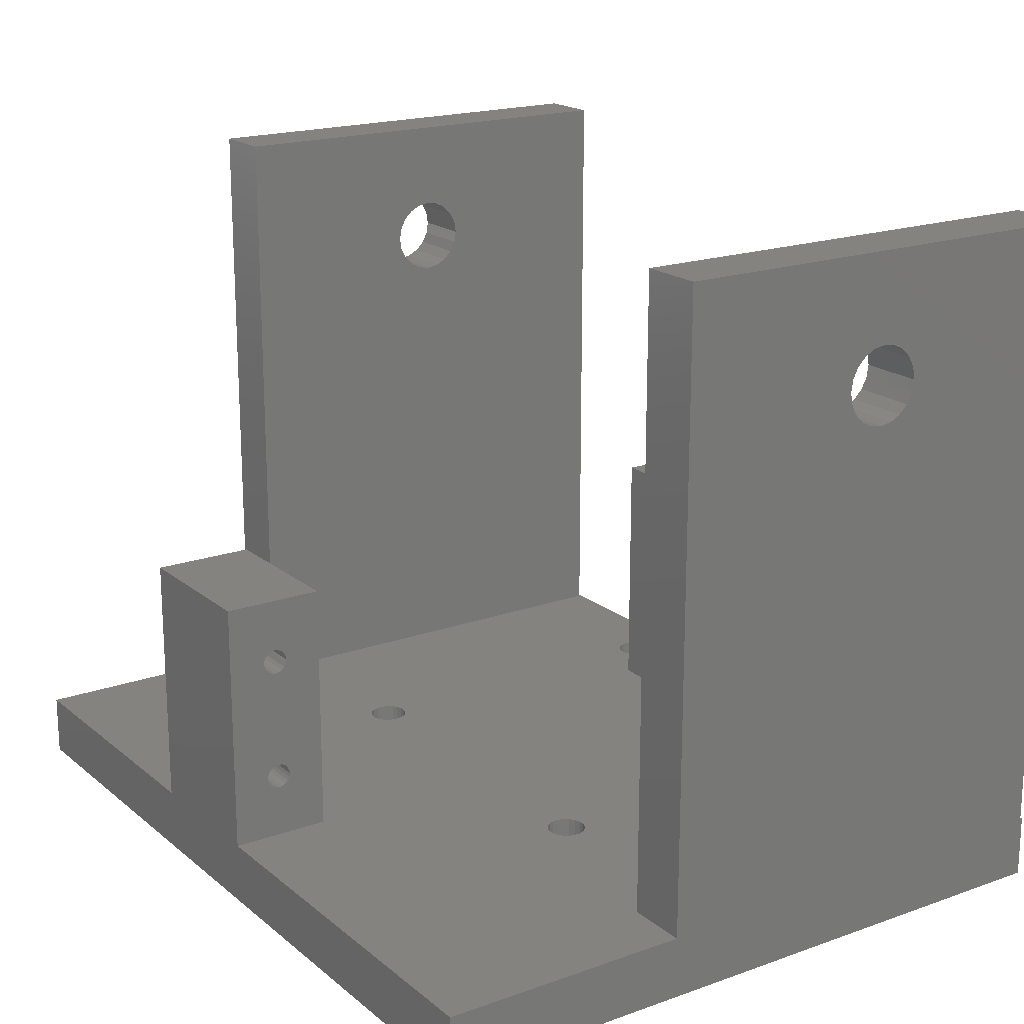
<metadata>
{"format":"stl","ext":"stl","renderer":"f3d","projection":"perspective","resolution":1024,"background":"white","views":[{"elev":18.8,"azim":56.0,"up":"+Z"}]}
</metadata>
<code>
# stl→obj: 440 verts, 908 faces
v -34 18.2 -15.2
v -34 18 -10.2
v -34 18.2 -10.2
v -34 2.508 28.18
v -34 18 40.2
v -34 -18 -10.2
v -34 2.948 29.04
v -34 3.1 30
v -34 1.822 27.49
v -34 0.958 27.05
v -34 0 26.9
v -34 -0.958 27.05
v -34 -1.822 27.49
v -34 -2.508 28.18
v -34 -18 40.2
v -34 -2.948 29.04
v -34 -38.2 -15.2
v -34 -38.2 -10.2
v -34 2.948 30.96
v -34 2.508 31.82
v -34 1.822 32.51
v -34 0.958 32.95
v -34 0 33.1
v -34 -0.958 32.95
v -34 -3.1 30
v -34 -1.822 32.51
v -34 -2.508 31.82
v -34 -2.948 30.96
v -13.05 13.05 -10.2
v -10 10.2 -10.2
v -12.76 13.44 -10.2
v -12.76 -13.44 -10.2
v -12.61 -13.9 -10.2
v -13.44 12.76 -10.2
v -13.05 -13.05 -10.2
v -13.9 12.61 -10.2
v -13.44 -12.76 -10.2
v -14.38 12.61 -10.2
v -13.9 -12.61 -10.2
v -14.38 -12.61 -10.2
v -14.85 12.76 -10.2
v -14.85 -12.76 -10.2
v -15.24 13.05 -10.2
v -15.24 -13.05 -10.2
v -29 18 -10.2
v -15.52 13.44 -10.2
v -15.67 13.9 -10.2
v -29 -18 -10.2
v -12.61 14.38 -10.2
v -10 18.2 -10.2
v -10 -30.2 -10.2
v -12.61 13.9 -10.2
v -12.76 14.85 -10.2
v -13.05 15.24 -10.2
v -13.44 15.52 -10.2
v -13.9 15.67 -10.2
v -14.38 15.67 -10.2
v -14.85 15.52 -10.2
v -15.67 14.38 -10.2
v -15.52 -13.44 -10.2
v -15.67 -13.9 -10.2
v -15.52 14.85 -10.2
v -15.24 15.24 -10.2
v 12.61 -13.9 -10.2
v 2 -30.2 -10.2
v -12.61 -14.38 -10.2
v -12.76 -14.85 -10.2
v -13.05 -15.24 -10.2
v -13.44 -15.52 -10.2
v -13.9 -15.67 -10.2
v -14.38 -15.67 -10.2
v -14.85 -15.52 -10.2
v -15.24 -15.24 -10.2
v -15.52 -14.85 -10.2
v -15.67 -14.38 -10.2
v -10 -38.2 -10.2
v 29 18 -10.2
v 15.24 13.05 -10.2
v 29 -18 -10.2
v 15.52 -13.44 -10.2
v 15.67 -13.9 -10.2
v 15.24 -13.05 -10.2
v 14.85 12.76 -10.2
v 14.85 -12.76 -10.2
v 14.38 12.61 -10.2
v 14.38 -12.61 -10.2
v 13.9 12.61 -10.2
v 13.9 -12.61 -10.2
v 2 10.2 -10.2
v 13.44 12.76 -10.2
v 13.05 13.05 -10.2
v 13.44 -12.76 -10.2
v 12.76 13.44 -10.2
v 13.05 -13.05 -10.2
v 12.61 13.9 -10.2
v 12.76 -13.44 -10.2
v 34 18.2 -10.2
v 34 18 -10.2
v 15.67 13.9 -10.2
v 15.67 14.38 -10.2
v 15.52 14.85 -10.2
v 15.24 15.24 -10.2
v 14.85 15.52 -10.2
v 14.38 15.67 -10.2
v 2 18.2 -10.2
v 12.61 14.38 -10.2
v 12.76 14.85 -10.2
v 13.05 15.24 -10.2
v 13.44 15.52 -10.2
v 13.9 15.67 -10.2
v 34 -38.2 -10.2
v 34 -18 -10.2
v 15.52 13.44 -10.2
v 15.67 -14.38 -10.2
v 15.52 -14.85 -10.2
v 15.24 -15.24 -10.2
v 14.85 -15.52 -10.2
v 14.38 -15.67 -10.2
v 13.9 -15.67 -10.2
v 13.44 -15.52 -10.2
v 13.05 -15.24 -10.2
v 12.61 -14.38 -10.2
v 12.76 -14.85 -10.2
v 2 -38.2 -10.2
v 34 2.948 29.04
v 34 18 40.2
v 34 3.1 30
v 34 2.948 30.96
v 34 2.508 31.82
v 34 1.822 32.51
v 34 0.958 32.95
v 34 0 33.1
v 34 -18 40.2
v 34 -2.948 30.96
v 34 -3.1 30
v 34 -2.508 31.82
v 34 -1.822 32.51
v 34 -0.958 32.95
v 34 18.2 -15.2
v 34 2.508 28.18
v 34 1.822 27.49
v 34 0.958 27.05
v 34 0 26.9
v 34 -0.958 27.05
v 34 -1.822 27.49
v 34 -2.508 28.18
v 34 -2.948 29.04
v 34 -38.2 -15.2
v 13.05 -13.05 -15.2
v -13.05 -13.05 -15.2
v 13.05 13.05 -15.2
v -12.76 13.44 -15.2
v -12.61 13.9 -15.2
v -13.05 13.05 -15.2
v -13.44 -12.76 -15.2
v -13.44 12.76 -15.2
v -13.9 -12.61 -15.2
v -13.9 12.61 -15.2
v -14.38 -12.61 -15.2
v -14.38 12.61 -15.2
v -14.85 -12.76 -15.2
v -14.85 12.76 -15.2
v -15.24 -13.05 -15.2
v -15.24 13.05 -15.2
v -15.52 -13.44 -15.2
v -15.67 -13.9 -15.2
v -15.52 13.44 -15.2
v 15.24 -13.05 -15.2
v 15.52 -13.44 -15.2
v 15.52 13.44 -15.2
v 15.67 13.9 -15.2
v 15.24 13.05 -15.2
v 14.85 -12.76 -15.2
v 14.85 12.76 -15.2
v 14.38 -12.61 -15.2
v 14.38 12.61 -15.2
v 13.9 -12.61 -15.2
v 13.9 12.61 -15.2
v 13.44 -12.76 -15.2
v 13.44 12.76 -15.2
v -12.76 -13.44 -15.2
v 12.76 -13.44 -15.2
v -12.61 -13.9 -15.2
v 12.61 -13.9 -15.2
v 15.67 -13.9 -15.2
v 15.67 -14.38 -15.2
v 15.52 -14.85 -15.2
v 15.24 -15.24 -15.2
v 14.85 -15.52 -15.2
v 14.38 -15.67 -15.2
v 13.9 -15.67 -15.2
v 13.44 -15.52 -15.2
v -13.44 -15.52 -15.2
v 12.61 -14.38 -15.2
v 12.76 13.44 -15.2
v -12.61 -14.38 -15.2
v 12.76 -14.85 -15.2
v -12.76 -14.85 -15.2
v 13.05 -15.24 -15.2
v -13.05 -15.24 -15.2
v -13.9 -15.67 -15.2
v -14.38 -15.67 -15.2
v -15.67 -14.38 -15.2
v -15.67 13.9 -15.2
v -15.52 -14.85 -15.2
v -15.24 -15.24 -15.2
v -14.85 -15.52 -15.2
v 15.67 14.38 -15.2
v 15.52 14.85 -15.2
v 15.24 15.24 -15.2
v 14.85 15.52 -15.2
v 14.38 15.67 -15.2
v 13.9 15.67 -15.2
v 12.61 13.9 -15.2
v 12.61 14.38 -15.2
v -12.61 14.38 -15.2
v 12.76 14.85 -15.2
v -12.76 14.85 -15.2
v 13.05 15.24 -15.2
v -13.05 15.24 -15.2
v 13.44 15.52 -15.2
v -13.44 15.52 -15.2
v -13.9 15.67 -15.2
v -14.38 15.67 -15.2
v -15.67 14.38 -15.2
v -14.85 15.52 -15.2
v -15.24 15.24 -15.2
v -15.52 14.85 -15.2
v 2 -38.2 10.2
v -10 -38.2 10.2
v -10 18.2 10.2
v 2 18.2 10.2
v -10 -33.25 -4.691
v -10 -33.2 -5
v -10 -33.25 -5.309
v -10 -33.39 -5.588
v -10 -33.61 -5.809
v -10 -33.89 -5.951
v -10 -34.2 -6
v -10 -34.51 -5.951
v -10 -35.15 -5.309
v -10 -35.2 -5
v -10 -35.01 -5.588
v -10 -34.79 -5.809
v -10 -30.2 10.2
v -10 -33.39 -4.412
v -10 -33.61 -4.191
v -10 -33.89 -4.049
v -10 -34.2 -4
v -10 -34.51 -4.049
v -10 -34.79 -4.191
v -10 -35.01 -4.412
v -10 -35.15 -4.691
v 2 -30.2 10.2
v 2 -33.25 -4.691
v 2 -33.25 4.691
v 2 -33.2 -5
v 2 -33.39 4.412
v 2 -33.39 -4.412
v 2 -33.61 4.191
v 2 -33.61 -4.191
v 2 -33.89 4.049
v 2 -33.89 -4.049
v 2 -34.2 4
v 2 -34.2 -4
v 2 -34.51 4.049
v 2 -34.51 -4.049
v 2 -34.79 4.191
v 2 -34.79 -4.191
v 2 -35.01 4.412
v 2 -35.01 -4.412
v 2 -35.15 4.691
v 2 -35.15 -4.691
v 2 -35.2 5
v 2 -33.2 5
v 2 -33.25 5.309
v 2 -33.39 5.588
v 2 -33.61 5.809
v 2 -33.89 5.951
v 2 -34.2 6
v 2 -34.51 5.951
v 2 -35.15 5.309
v 2 -35.01 5.588
v 2 -34.79 5.809
v 2 -33.25 -5.309
v 2 -33.39 -5.588
v 2 -33.61 -5.809
v 2 -33.89 -5.951
v 2 -34.2 -6
v 2 -34.51 -5.951
v 2 -34.79 -5.809
v 2 -35.2 -5
v 2 -35.01 -5.588
v 2 -35.15 -5.309
v -10 15.15 -4.691
v -10 15.2 -5
v -10 15.15 -5.309
v -10 15.01 -5.588
v -10 14.79 -5.809
v -10 14.51 -5.951
v -10 14.2 -6
v -10 13.89 -5.951
v -10 13.25 -5.309
v -10 13.2 -5
v -10 13.39 -5.588
v -10 13.61 -5.809
v -10 15.01 -4.412
v -10 14.79 -4.191
v -10 14.51 -4.049
v -10 14.2 -4
v -10 10.2 10.2
v -10 13.89 -4.049
v -10 13.61 -4.191
v -10 13.39 -4.412
v -10 13.25 -4.691
v 2 10.2 10.2
v 2 15.15 -4.691
v 2 15.15 4.691
v 2 15.2 -5
v 2 15.01 4.412
v 2 15.01 -4.412
v 2 14.79 4.191
v 2 14.79 -4.191
v 2 14.51 4.049
v 2 14.51 -4.049
v 2 14.2 4
v 2 14.2 -4
v 2 13.89 4.049
v 2 13.89 -4.049
v 2 13.61 4.191
v 2 13.61 -4.191
v 2 13.39 4.412
v 2 13.39 -4.412
v 2 13.25 4.691
v 2 13.25 -4.691
v 2 13.2 5
v 2 15.2 5
v 2 15.15 5.309
v 2 15.01 5.588
v 2 14.79 5.809
v 2 14.51 5.951
v 2 14.2 6
v 2 13.89 5.951
v 2 13.25 5.309
v 2 13.39 5.588
v 2 13.61 5.809
v 2 15.15 -5.309
v 2 15.01 -5.588
v 2 14.79 -5.809
v 2 14.51 -5.951
v 2 14.2 -6
v 2 13.89 -5.951
v 2 13.61 -5.809
v 2 13.2 -5
v 2 13.39 -5.588
v 2 13.25 -5.309
v -7 -34.2 6
v -7 -33.89 5.951
v -7 -33.39 4.412
v -7 -33.25 4.691
v -7 -34.2 4
v -7 -34.51 4.049
v -7 -35.15 5.309
v -7 -35.2 5
v -7 -33.61 4.191
v -7 -33.89 4.049
v -7 -33.2 5
v -7 -33.25 5.309
v -7 -33.61 5.809
v -7 -33.39 5.588
v -7 -35.15 4.691
v -7 -34.79 4.191
v -7 -34.51 5.951
v -7 -34.79 5.809
v -7 -35.01 5.588
v -7 -35.01 4.412
v -7 14.2 6
v -7 14.51 5.951
v -7 15.01 4.412
v -7 15.15 4.691
v -7 14.2 4
v -7 13.89 4.049
v -7 13.25 5.309
v -7 13.2 5
v -7 14.79 4.191
v -7 14.51 4.049
v -7 15.2 5
v -7 15.15 5.309
v -7 14.79 5.809
v -7 15.01 5.588
v -7 13.25 4.691
v -7 13.61 4.191
v -7 13.89 5.951
v -7 13.61 5.809
v -7 13.39 5.588
v -7 13.39 4.412
v 29 2.508 28.18
v 29 18 40.2
v 29 2.948 29.04
v 29 3.1 30
v 29 1.822 27.49
v 29 0.958 27.05
v 29 0 26.9
v 29 -0.958 27.05
v 29 -1.822 27.49
v 29 -2.508 28.18
v 29 -18 40.2
v 29 -2.948 29.04
v 29 2.948 30.96
v 29 2.508 31.82
v 29 1.822 32.51
v 29 0.958 32.95
v 29 0 33.1
v 29 -0.958 32.95
v 29 -3.1 30
v 29 -1.822 32.51
v 29 -2.508 31.82
v 29 -2.948 30.96
v -29 -18 40.2
v -29 18 40.2
v -29 2.948 29.04
v -29 3.1 30
v -29 2.948 30.96
v -29 2.508 31.82
v -29 1.822 32.51
v -29 0.958 32.95
v -29 0 33.1
v -29 -2.948 30.96
v -29 -3.1 30
v -29 -2.508 31.82
v -29 -1.822 32.51
v -29 -0.958 32.95
v -29 2.508 28.18
v -29 1.822 27.49
v -29 0.958 27.05
v -29 0 26.9
v -29 -0.958 27.05
v -29 -1.822 27.49
v -29 -2.508 28.18
v -29 -2.948 29.04
f 1 2 3
f 4 5 2
f 6 2 1
f 5 7 8
f 5 4 7
f 2 9 4
f 2 10 9
f 2 11 10
f 2 6 11
f 11 6 12
f 12 6 13
f 13 6 14
f 14 15 16
f 15 14 6
f 17 6 1
f 6 17 18
f 19 5 8
f 20 5 19
f 21 5 20
f 22 5 21
f 23 5 22
f 15 23 24
f 16 15 25
f 23 15 5
f 26 15 24
f 27 15 26
f 28 15 27
f 25 15 28
f 29 30 31
f 30 32 33
f 34 30 29
f 30 35 32
f 36 30 34
f 30 37 35
f 38 30 36
f 30 39 37
f 40 30 38
f 30 40 39
f 41 40 38
f 41 42 40
f 43 42 41
f 43 44 42
f 45 43 46
f 43 45 44
f 45 46 47
f 48 44 45
f 49 30 50
f 30 33 51
f 30 49 52
f 50 53 49
f 50 54 53
f 50 55 54
f 50 56 55
f 50 57 56
f 50 58 57
f 45 47 59
f 44 48 60
f 60 48 61
f 62 45 59
f 63 45 62
f 58 45 63
f 50 45 58
f 3 45 50
f 45 3 2
f 51 64 30
f 64 51 65
f 31 30 52
f 66 51 33
f 67 51 66
f 68 51 67
f 69 51 68
f 70 51 69
f 71 51 70
f 72 51 71
f 48 51 72
f 48 72 73
f 48 73 74
f 48 74 75
f 61 48 75
f 18 51 48
f 18 48 6
f 51 18 76
f 77 78 79
f 79 80 81
f 82 79 78
f 79 82 80
f 83 82 78
f 83 84 82
f 85 84 83
f 85 86 84
f 87 86 85
f 87 88 86
f 89 87 90
f 87 89 88
f 89 90 91
f 88 89 92
f 89 91 93
f 92 89 94
f 89 93 95
f 94 89 96
f 97 77 98
f 99 77 100
f 77 101 100
f 77 102 101
f 77 103 102
f 77 104 103
f 105 104 77
f 89 95 106
f 30 96 89
f 89 106 105
f 107 105 106
f 108 105 107
f 109 105 108
f 110 105 109
f 104 105 110
f 105 77 97
f 79 111 112
f 113 77 99
f 78 77 113
f 114 79 81
f 115 79 114
f 116 79 115
f 117 79 116
f 118 79 117
f 79 118 111
f 65 118 119
f 65 119 120
f 65 120 121
f 96 30 64
f 64 65 122
f 122 65 123
f 65 121 123
f 118 65 111
f 111 65 124
f 125 126 127
f 126 128 127
f 126 129 128
f 126 130 129
f 126 131 130
f 126 132 131
f 133 132 126
f 134 133 135
f 136 133 134
f 137 133 136
f 138 133 137
f 132 133 138
f 98 139 97
f 140 126 125
f 126 140 98
f 141 98 140
f 142 98 141
f 143 98 142
f 112 98 143
f 112 143 144
f 112 144 145
f 112 145 146
f 133 146 147
f 133 147 135
f 146 133 112
f 98 112 139
f 148 112 111
f 112 148 139
f 149 150 151
f 151 152 153
f 154 151 150
f 151 154 152
f 155 154 150
f 155 156 154
f 157 156 155
f 157 158 156
f 159 158 157
f 159 160 158
f 161 160 159
f 161 162 160
f 163 162 161
f 163 164 162
f 1 163 165
f 163 1 164
f 1 165 166
f 164 1 167
f 168 139 169
f 139 170 171
f 172 139 168
f 139 172 170
f 173 172 168
f 173 174 172
f 175 174 173
f 175 176 174
f 177 176 175
f 177 178 176
f 179 178 177
f 179 180 178
f 149 180 179
f 149 151 180
f 181 182 183
f 182 181 149
f 183 182 184
f 150 149 181
f 185 148 186
f 148 187 186
f 148 188 187
f 148 189 188
f 148 190 189
f 148 191 190
f 148 192 191
f 193 192 148
f 183 184 194
f 151 153 195
f 183 194 196
f 197 196 194
f 198 197 199
f 192 193 199
f 197 198 196
f 199 200 198
f 199 193 200
f 17 193 148
f 193 17 201
f 201 17 202
f 17 166 203
f 167 1 204
f 166 17 1
f 205 17 203
f 206 17 205
f 207 17 206
f 202 17 207
f 148 185 139
f 169 139 185
f 208 139 171
f 209 139 208
f 210 139 209
f 211 139 210
f 212 139 211
f 213 139 212
f 195 153 214
f 214 153 215
f 216 215 153
f 215 216 217
f 218 217 216
f 217 218 219
f 220 219 218
f 219 220 221
f 222 221 220
f 221 222 213
f 223 213 222
f 213 223 139
f 1 223 224
f 204 1 225
f 223 1 139
f 226 1 224
f 227 1 226
f 228 1 227
f 225 1 228
f 17 76 18
f 76 17 124
f 148 124 17
f 124 148 111
f 76 229 230
f 229 76 124
f 139 105 97
f 1 105 139
f 105 1 50
f 50 1 3
f 105 231 232
f 231 105 50
f 233 51 234
f 51 235 234
f 51 236 235
f 51 237 236
f 51 238 237
f 51 239 238
f 76 239 51
f 239 76 240
f 241 76 242
f 243 76 241
f 244 76 243
f 240 76 244
f 51 233 245
f 246 245 233
f 247 245 246
f 248 245 247
f 249 245 248
f 230 249 250
f 230 250 251
f 230 251 252
f 230 252 253
f 76 253 242
f 230 253 76
f 249 230 245
f 245 229 254
f 229 245 230
f 255 65 256
f 65 255 257
f 258 255 256
f 258 259 255
f 260 259 258
f 260 261 259
f 262 261 260
f 262 263 261
f 264 263 262
f 264 265 263
f 266 265 264
f 266 267 265
f 268 267 266
f 268 269 267
f 270 269 268
f 270 271 269
f 272 271 270
f 272 273 271
f 229 272 274
f 272 229 273
f 256 254 275
f 254 276 275
f 254 277 276
f 254 278 277
f 254 279 278
f 254 280 279
f 229 280 254
f 280 229 281
f 124 273 229
f 282 229 274
f 283 229 282
f 284 229 283
f 281 229 284
f 254 256 65
f 285 65 257
f 286 65 285
f 287 65 286
f 288 65 287
f 289 65 288
f 124 289 290
f 124 290 291
f 273 124 292
f 289 124 65
f 293 124 291
f 294 124 293
f 292 124 294
f 65 245 254
f 245 65 51
f 295 50 296
f 50 297 296
f 50 298 297
f 50 299 298
f 50 300 299
f 50 301 300
f 30 301 50
f 301 30 302
f 303 30 304
f 305 30 303
f 306 30 305
f 302 30 306
f 50 295 231
f 307 231 295
f 308 231 307
f 309 231 308
f 310 231 309
f 311 310 312
f 311 312 313
f 311 313 314
f 311 314 315
f 30 315 304
f 311 315 30
f 310 311 231
f 231 316 232
f 316 231 311
f 317 105 318
f 105 317 319
f 320 317 318
f 320 321 317
f 322 321 320
f 322 323 321
f 324 323 322
f 324 325 323
f 326 325 324
f 326 327 325
f 328 327 326
f 328 329 327
f 330 329 328
f 330 331 329
f 332 331 330
f 332 333 331
f 334 333 332
f 334 335 333
f 316 334 336
f 334 316 335
f 318 232 337
f 232 338 337
f 232 339 338
f 232 340 339
f 232 341 340
f 232 342 341
f 316 342 232
f 342 316 343
f 89 335 316
f 344 316 336
f 345 316 344
f 346 316 345
f 343 316 346
f 232 318 105
f 347 105 319
f 348 105 347
f 349 105 348
f 350 105 349
f 351 105 350
f 89 351 352
f 89 352 353
f 335 89 354
f 351 89 105
f 355 89 353
f 356 89 355
f 354 89 356
f 30 316 311
f 316 30 89
f 211 102 103
f 102 211 210
f 91 195 93
f 195 91 151
f 107 219 108
f 219 107 217
f 172 113 170
f 113 172 78
f 170 99 171
f 99 170 113
f 221 110 109
f 110 221 213
f 212 103 104
f 103 212 211
f 219 109 108
f 109 219 221
f 95 215 106
f 215 95 214
f 93 214 95
f 214 93 195
f 106 217 107
f 217 106 215
f 209 102 210
f 102 209 101
f 213 104 110
f 104 213 212
f 171 100 208
f 100 171 99
f 174 85 83
f 85 174 176
f 178 90 87
f 90 178 180
f 180 91 90
f 91 180 151
f 176 87 85
f 87 176 178
f 208 101 209
f 101 208 100
f 172 83 78
f 83 172 174
f 155 35 37
f 35 155 150
f 73 205 74
f 205 73 206
f 207 73 72
f 73 207 206
f 60 163 44
f 163 60 165
f 159 39 40
f 39 159 157
f 157 37 39
f 37 157 155
f 163 42 44
f 42 163 161
f 61 165 60
f 165 61 166
f 74 203 75
f 203 74 205
f 75 166 61
f 166 75 203
f 161 40 42
f 40 161 159
f 198 66 196
f 66 198 67
f 196 33 183
f 33 196 66
f 181 35 150
f 35 181 32
f 202 72 71
f 72 202 207
f 183 32 181
f 32 183 33
f 200 69 68
f 69 200 193
f 200 67 198
f 67 200 68
f 201 71 70
f 71 201 202
f 193 70 69
f 70 193 201
f 222 54 55
f 54 222 220
f 227 58 63
f 58 227 226
f 162 43 41
f 43 162 164
f 154 31 152
f 31 154 29
f 223 55 56
f 55 223 222
f 62 227 63
f 227 62 228
f 59 228 62
f 228 59 225
f 43 167 46
f 167 43 164
f 218 54 220
f 54 218 53
f 152 52 153
f 52 152 31
f 153 49 216
f 49 153 52
f 160 41 38
f 41 160 162
f 154 34 29
f 34 154 156
f 224 56 57
f 56 224 223
f 226 57 58
f 57 226 224
f 47 225 59
f 225 47 204
f 46 204 47
f 204 46 167
f 216 53 218
f 53 216 49
f 158 38 36
f 38 158 160
f 156 36 34
f 36 156 158
f 173 82 84
f 82 173 168
f 121 197 123
f 197 121 199
f 192 121 120
f 121 192 199
f 96 149 94
f 149 96 182
f 177 86 88
f 86 177 175
f 175 84 86
f 84 175 173
f 149 92 94
f 92 149 179
f 64 182 96
f 182 64 184
f 122 184 64
f 184 122 194
f 179 88 92
f 88 179 177
f 123 194 122
f 194 123 197
f 187 114 186
f 114 187 115
f 186 81 185
f 81 186 114
f 169 82 168
f 82 169 80
f 191 120 119
f 120 191 192
f 185 80 169
f 80 185 81
f 188 117 116
f 117 188 189
f 188 115 187
f 115 188 116
f 190 119 118
f 119 190 191
f 189 118 117
f 118 189 190
f 238 289 288
f 289 238 239
f 234 255 233
f 255 234 257
f 294 242 292
f 242 294 241
f 240 291 290
f 291 240 244
f 236 285 235
f 285 236 286
f 237 288 287
f 288 237 238
f 235 257 234
f 257 235 285
f 248 261 263
f 261 248 247
f 249 263 265
f 263 249 248
f 233 259 246
f 259 233 255
f 236 287 286
f 287 236 237
f 250 265 267
f 265 250 249
f 247 259 261
f 259 247 246
f 293 241 294
f 241 293 243
f 239 290 289
f 290 239 240
f 244 293 291
f 293 244 243
f 292 253 273
f 253 292 242
f 252 269 271
f 269 252 251
f 251 267 269
f 267 251 250
f 273 252 271
f 252 273 253
f 357 279 280
f 279 357 358
f 359 256 360
f 256 359 258
f 361 266 264
f 266 361 362
f 274 363 282
f 363 274 364
f 359 260 258
f 260 359 365
f 365 262 260
f 262 365 366
f 360 275 367
f 275 360 256
f 367 276 368
f 276 367 275
f 358 278 279
f 278 358 369
f 368 277 370
f 277 368 276
f 272 364 274
f 364 272 371
f 362 268 266
f 268 362 372
f 373 280 281
f 280 373 357
f 368 360 367
f 370 360 368
f 370 359 360
f 369 359 370
f 369 365 359
f 358 365 369
f 358 366 365
f 357 366 358
f 357 361 366
f 373 361 357
f 373 362 361
f 374 362 373
f 374 372 362
f 375 372 374
f 375 376 372
f 363 376 375
f 363 371 376
f 371 363 364
f 369 277 278
f 277 369 370
f 366 264 262
f 264 366 361
f 270 371 272
f 371 270 376
f 375 284 283
f 284 375 374
f 374 281 284
f 281 374 373
f 372 270 268
f 270 372 376
f 282 375 283
f 375 282 363
f 300 351 350
f 351 300 301
f 296 317 295
f 317 296 319
f 356 304 354
f 304 356 303
f 302 353 352
f 353 302 306
f 298 347 297
f 347 298 348
f 299 350 349
f 350 299 300
f 297 319 296
f 319 297 347
f 309 323 325
f 323 309 308
f 310 325 327
f 325 310 309
f 295 321 307
f 321 295 317
f 299 348 298
f 348 299 349
f 312 327 329
f 327 312 310
f 307 323 308
f 323 307 321
f 355 303 356
f 303 355 305
f 301 352 351
f 352 301 302
f 353 305 355
f 305 353 306
f 354 315 335
f 315 354 304
f 333 313 331
f 313 333 314
f 313 329 331
f 329 313 312
f 335 314 333
f 314 335 315
f 377 341 342
f 341 377 378
f 379 318 380
f 318 379 320
f 381 328 326
f 328 381 382
f 336 383 344
f 383 336 384
f 385 320 379
f 320 385 322
f 385 324 322
f 324 385 386
f 380 337 387
f 337 380 318
f 387 338 388
f 338 387 337
f 378 340 341
f 340 378 389
f 388 339 390
f 339 388 338
f 334 384 336
f 384 334 391
f 382 330 328
f 330 382 392
f 393 342 343
f 342 393 377
f 388 380 387
f 390 380 388
f 390 379 380
f 389 379 390
f 389 385 379
f 378 385 389
f 378 386 385
f 377 386 378
f 377 381 386
f 393 381 377
f 393 382 381
f 394 382 393
f 394 392 382
f 395 392 394
f 395 396 392
f 383 396 395
f 383 391 396
f 391 383 384
f 390 340 389
f 340 390 339
f 386 326 324
f 326 386 381
f 332 391 334
f 391 332 396
f 345 394 346
f 394 345 395
f 394 343 346
f 343 394 393
f 330 396 332
f 396 330 392
f 344 395 345
f 395 344 383
f 397 398 77
f 398 399 400
f 398 397 399
f 77 401 397
f 77 402 401
f 77 403 402
f 79 403 77
f 403 79 404
f 404 79 405
f 406 407 408
f 407 406 79
f 405 79 406
f 409 398 400
f 410 398 409
f 411 398 410
f 412 398 411
f 413 398 412
f 407 413 414
f 408 407 415
f 413 407 398
f 416 407 414
f 417 407 416
f 418 407 417
f 415 407 418
f 398 133 126
f 133 398 407
f 98 398 126
f 398 98 77
f 79 133 407
f 133 79 112
f 402 143 142
f 143 402 403
f 413 131 132
f 131 413 412
f 147 415 135
f 415 147 408
f 404 145 144
f 145 404 405
f 401 142 141
f 142 401 402
f 397 125 399
f 125 397 140
f 409 129 410
f 129 409 128
f 400 128 409
f 128 400 127
f 403 144 143
f 144 403 404
f 401 140 397
f 140 401 141
f 399 127 400
f 127 399 125
f 411 129 130
f 129 411 410
f 412 130 131
f 130 412 411
f 146 408 147
f 408 146 406
f 416 138 137
f 138 416 414
f 145 406 146
f 406 145 405
f 414 132 138
f 132 414 413
f 135 418 134
f 418 135 415
f 134 417 136
f 417 134 418
f 417 137 136
f 137 417 416
f 5 419 420
f 419 5 15
f 421 420 422
f 420 423 422
f 420 424 423
f 420 425 424
f 420 426 425
f 420 427 426
f 419 427 420
f 428 419 429
f 430 419 428
f 431 419 430
f 432 419 431
f 427 419 432
f 433 420 421
f 420 433 45
f 434 45 433
f 435 45 434
f 436 45 435
f 48 436 437
f 48 437 438
f 48 438 439
f 419 440 429
f 419 439 440
f 48 439 419
f 436 48 45
f 45 5 420
f 5 45 2
f 6 419 15
f 419 6 48
f 10 436 435
f 436 10 11
f 23 426 427
f 426 23 22
f 440 25 429
f 25 440 16
f 12 438 437
f 438 12 13
f 9 435 434
f 435 9 10
f 4 421 7
f 421 4 433
f 19 424 20
f 424 19 423
f 8 423 19
f 423 8 422
f 9 433 4
f 433 9 434
f 7 422 8
f 422 7 421
f 21 424 425
f 424 21 20
f 22 425 426
f 425 22 21
f 439 16 440
f 16 439 14
f 11 437 436
f 437 11 12
f 26 432 431
f 432 26 24
f 438 14 439
f 14 438 13
f 24 427 432
f 427 24 23
f 429 28 428
f 28 429 25
f 428 27 430
f 27 428 28
f 27 431 430
f 431 27 26

</code>
